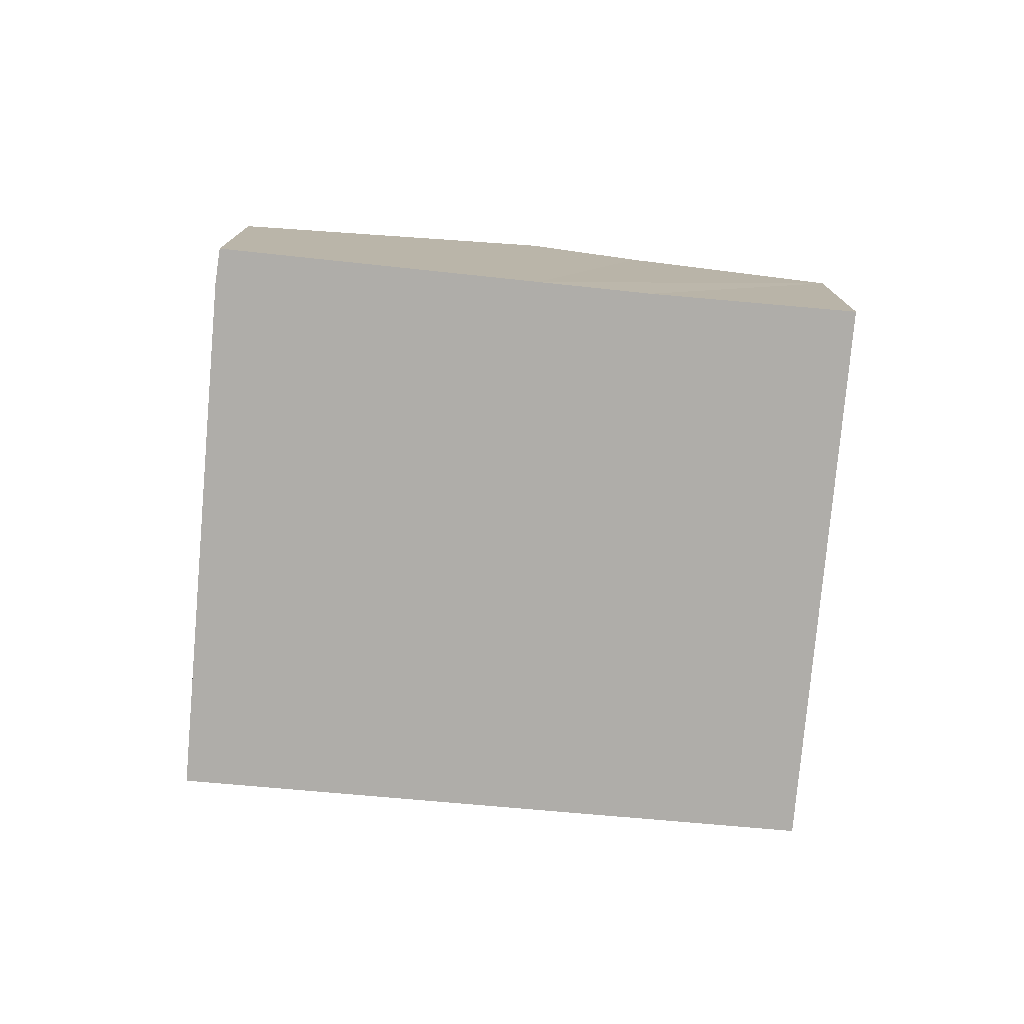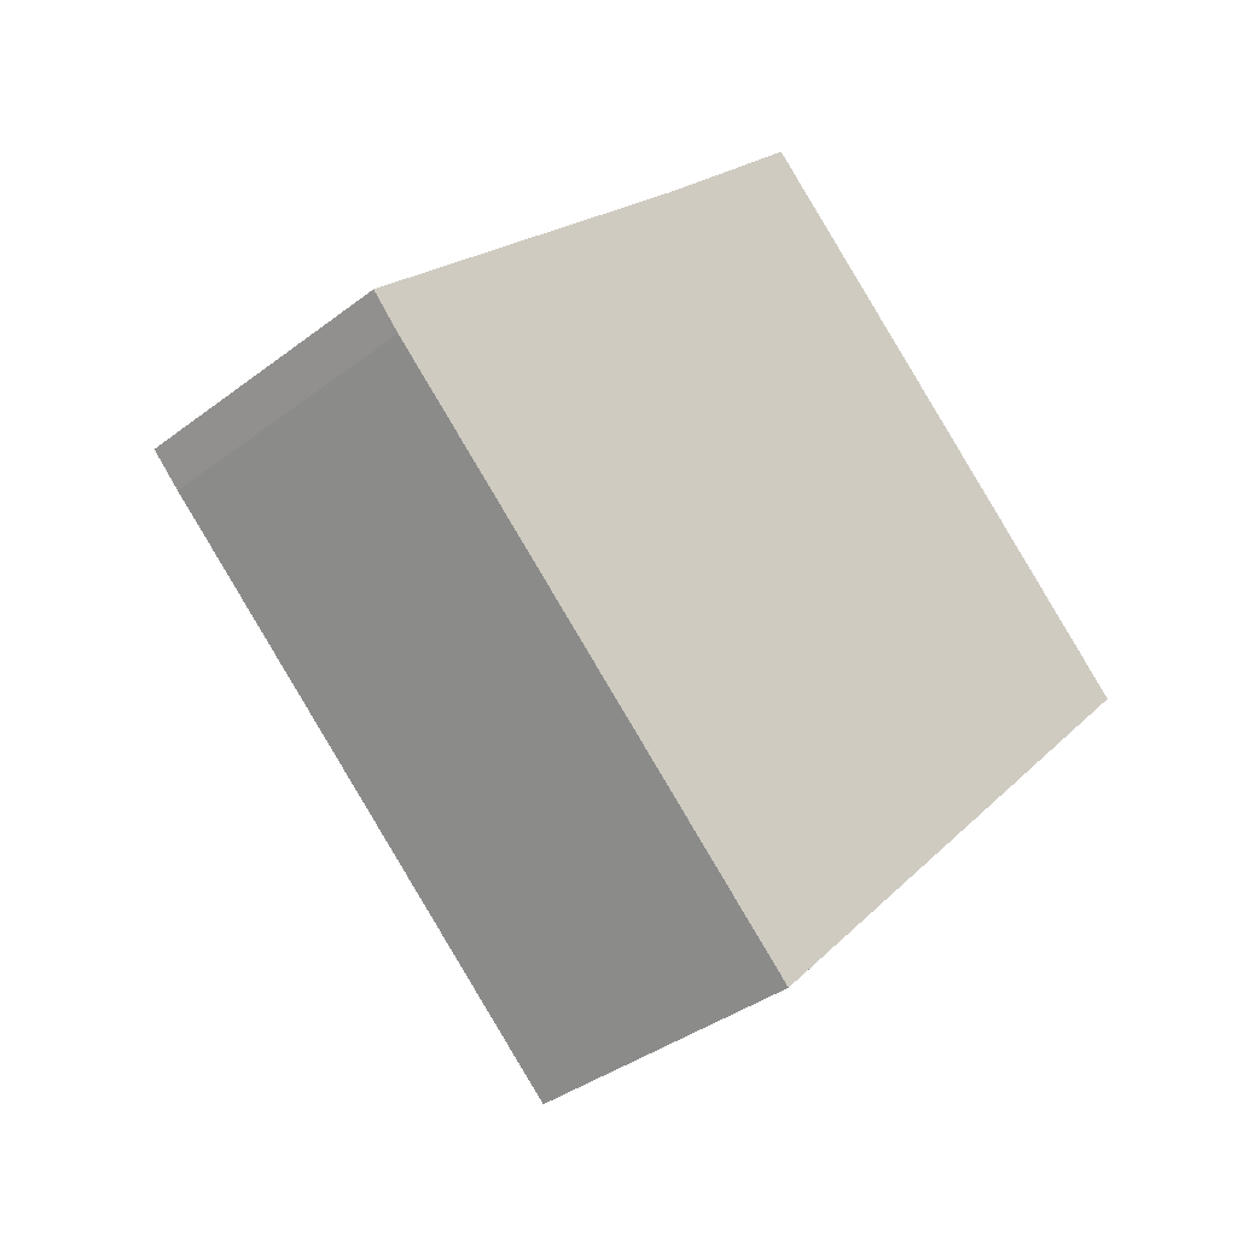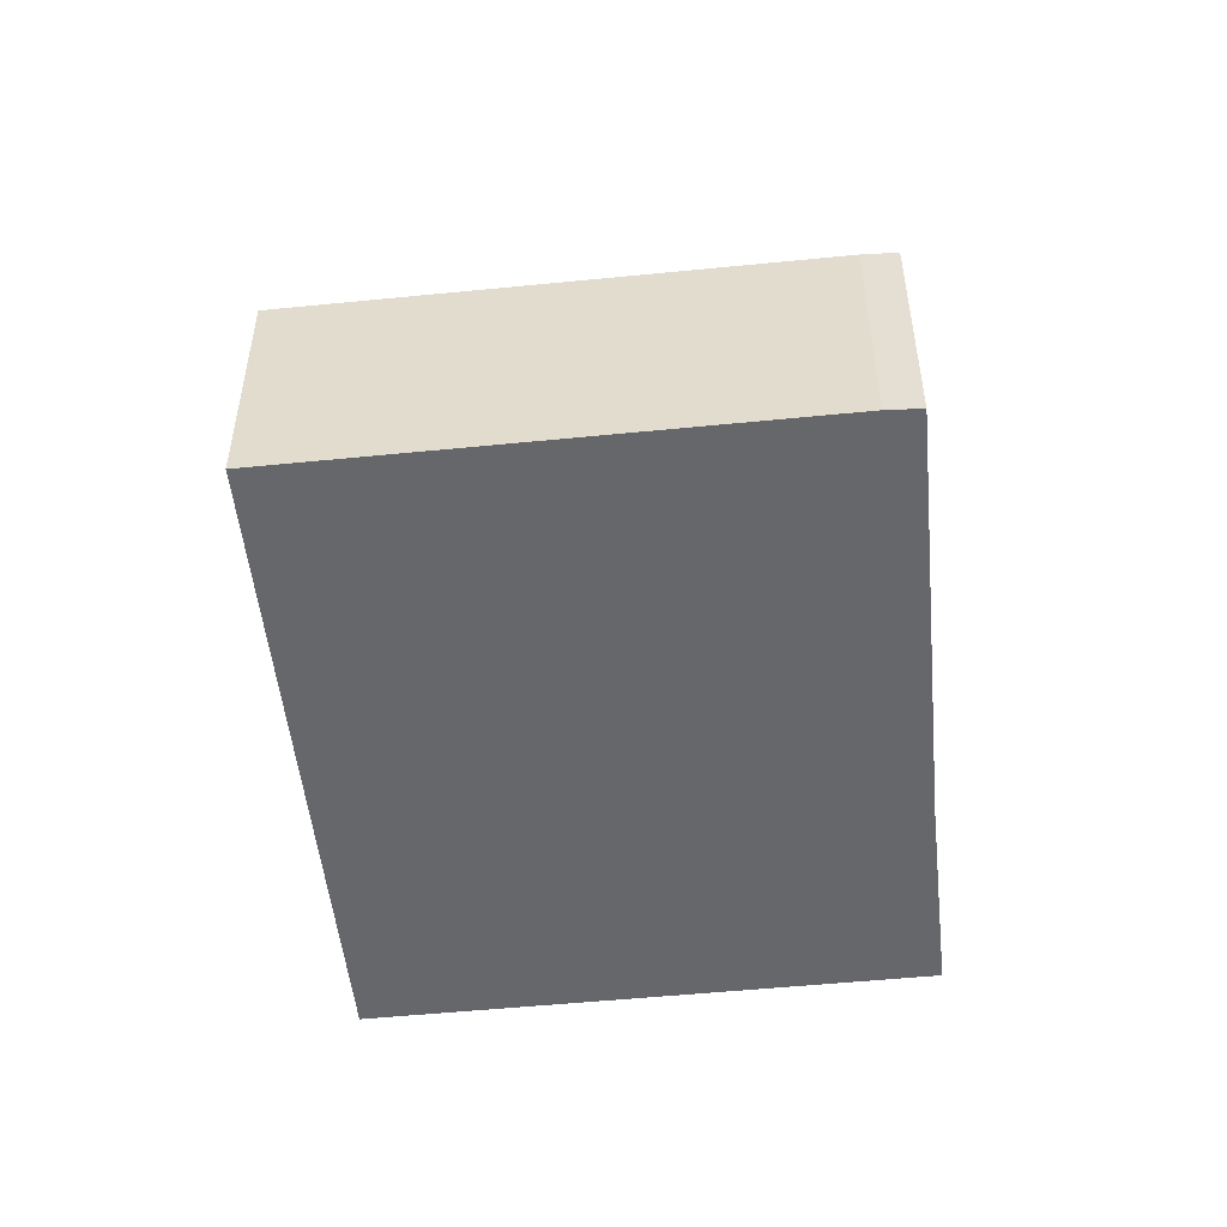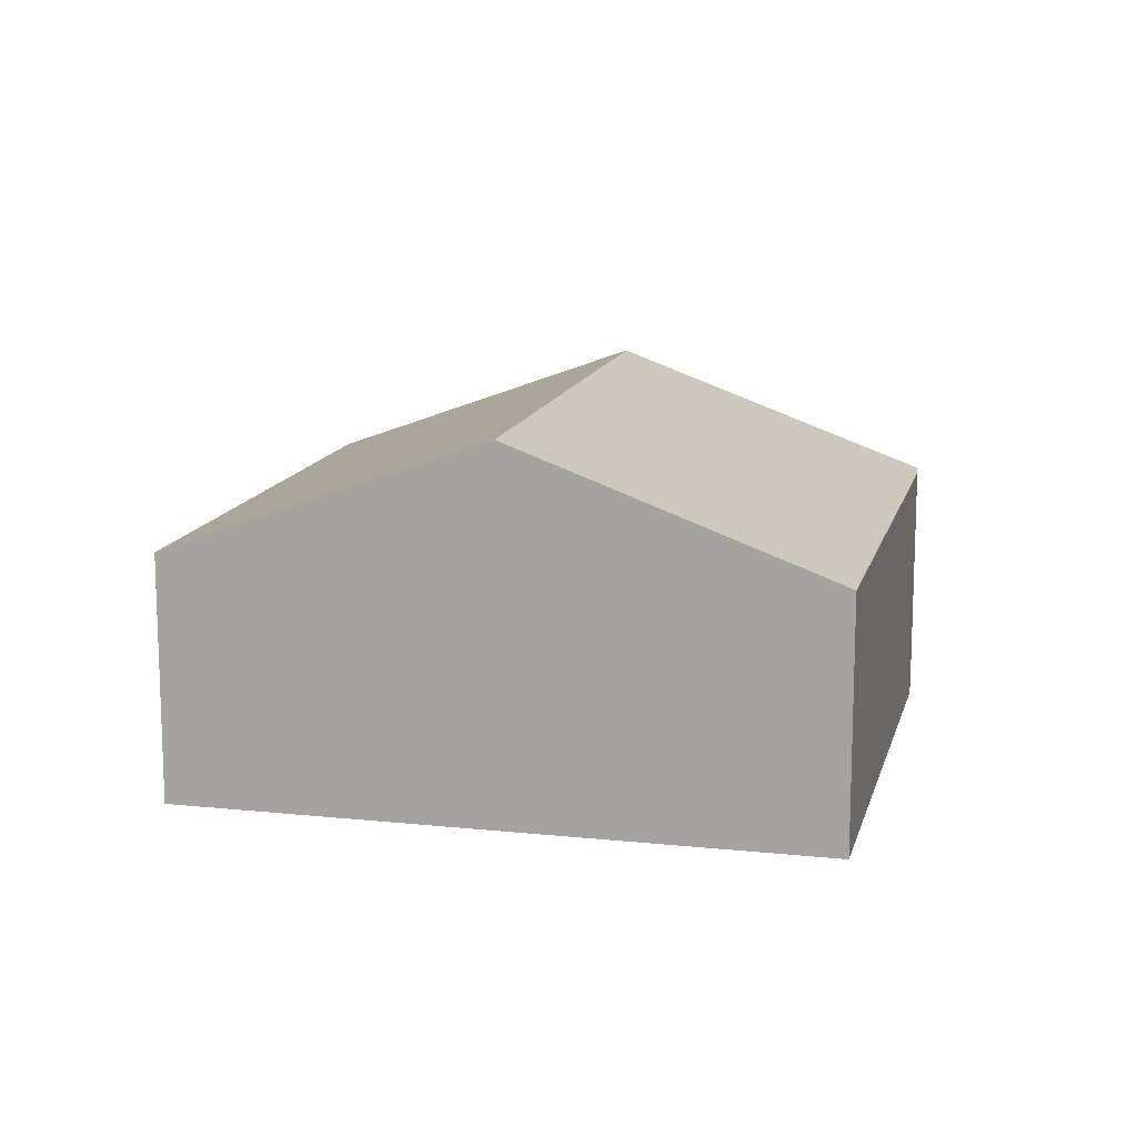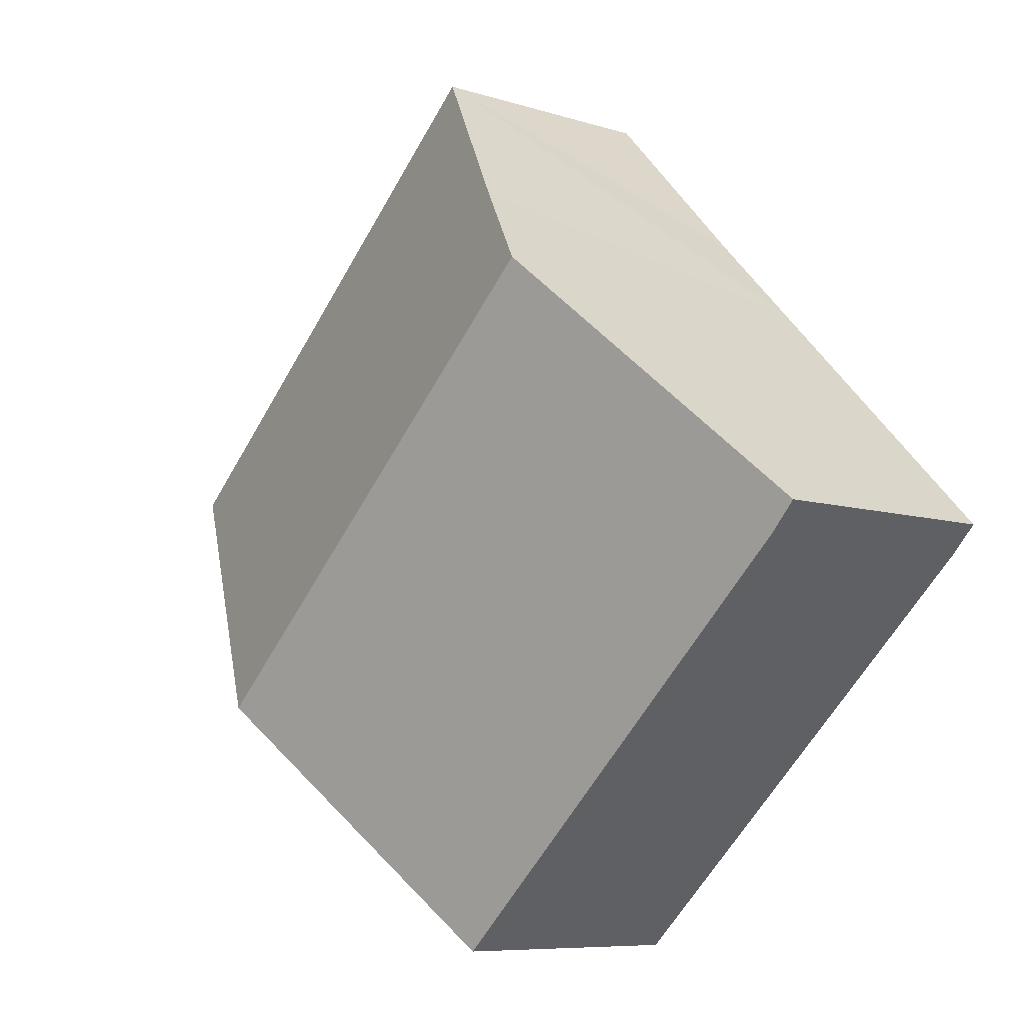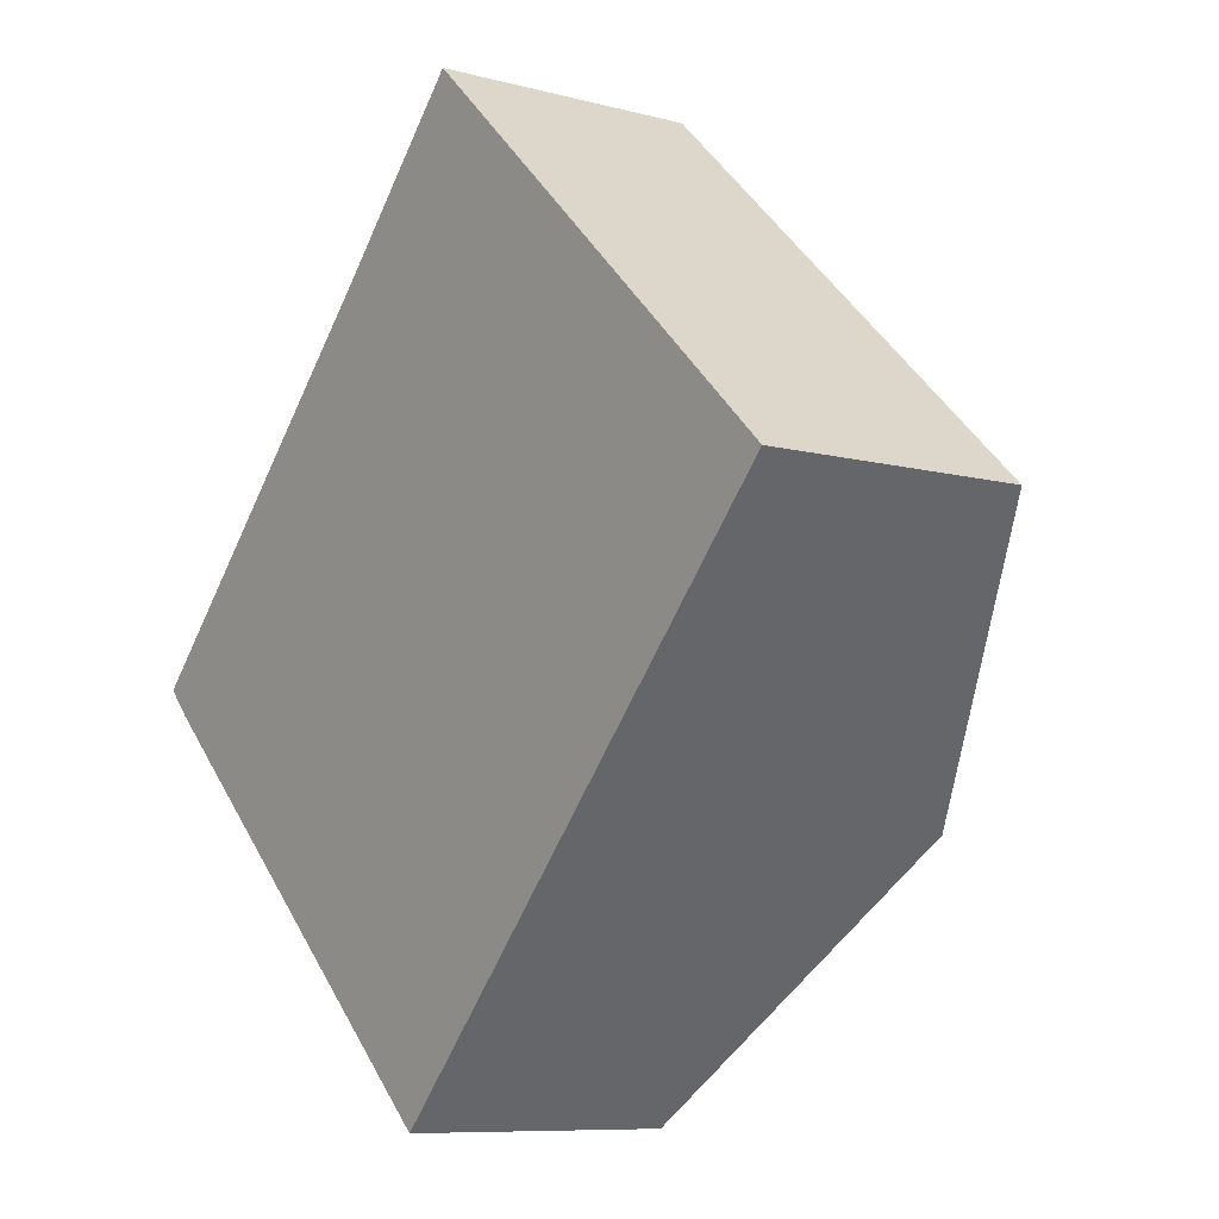
<metadata>
{"format":"obj","ext":"obj","renderer":"f3d","projection":"perspective","resolution":1024,"background":"white","views":[{"elev":-77.3,"azim":-51.9,"up":"+Y"},{"elev":-37.1,"azim":-45.4,"up":"+Z"},{"elev":-52.0,"azim":-130.7,"up":"+Y"},{"elev":13.4,"azim":146.6,"up":"+Y"},{"elev":-7.8,"azim":-131.8,"up":"+Z"},{"elev":-8.6,"azim":54.0,"up":"+Z"}]}
</metadata>
<code>
v  8.38 4.813 -2.038
v  5.917 3.243 6.176
v  11.33 3.232 1.11
v  4.027 4.257 4.157
v  2.971 4.813 3.067
v  0.324 3.238 -0.343
v  5.461 3.248 -5.154
v  0 3.248 1.989e-16
v  0 0 0
v  2.971 -1.878e-16 3.067
v  4.027 -2.545e-16 4.157
v  5.917 -3.782e-16 6.176
v  11.33 -6.797e-17 1.11
v  8.38 1.248e-16 -2.038
v  5.461 3.156e-16 -5.154
v  0.324 2.1e-17 -0.343
g defaultobject
f 1 2 3
f 2 1 4
f 4 1 5
f 6 1 7
f 1 6 5
f 5 6 8
f 9 5 8
f 5 9 10
f 5 10 4
f 4 10 2
f 2 10 11
f 2 11 12
f 12 3 2
f 3 12 13
f 13 1 3
f 1 13 14
f 1 14 7
f 7 14 15
f 15 6 7
f 6 15 16
f 6 9 8
f 9 6 16
f 11 13 12
f 13 11 14
f 14 11 10
f 14 10 9
f 14 9 15
f 15 9 16

</code>
